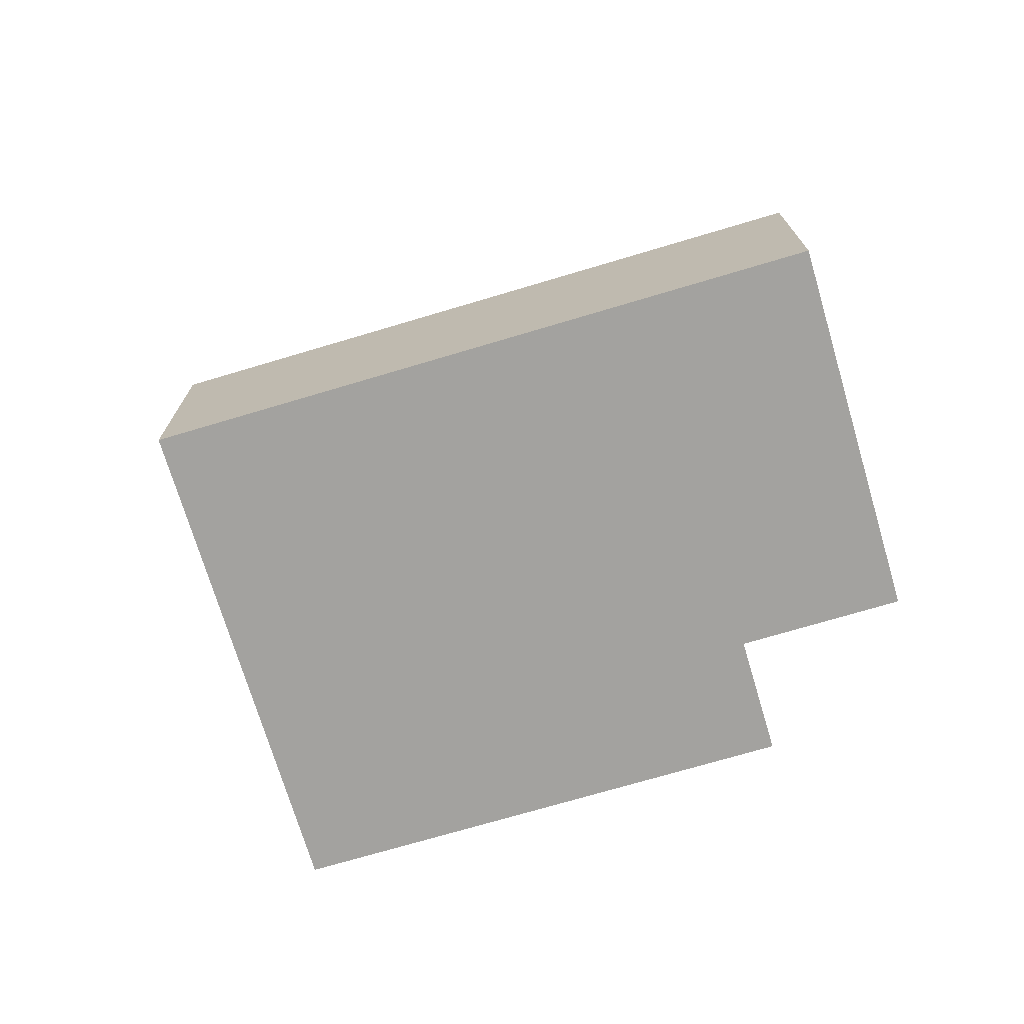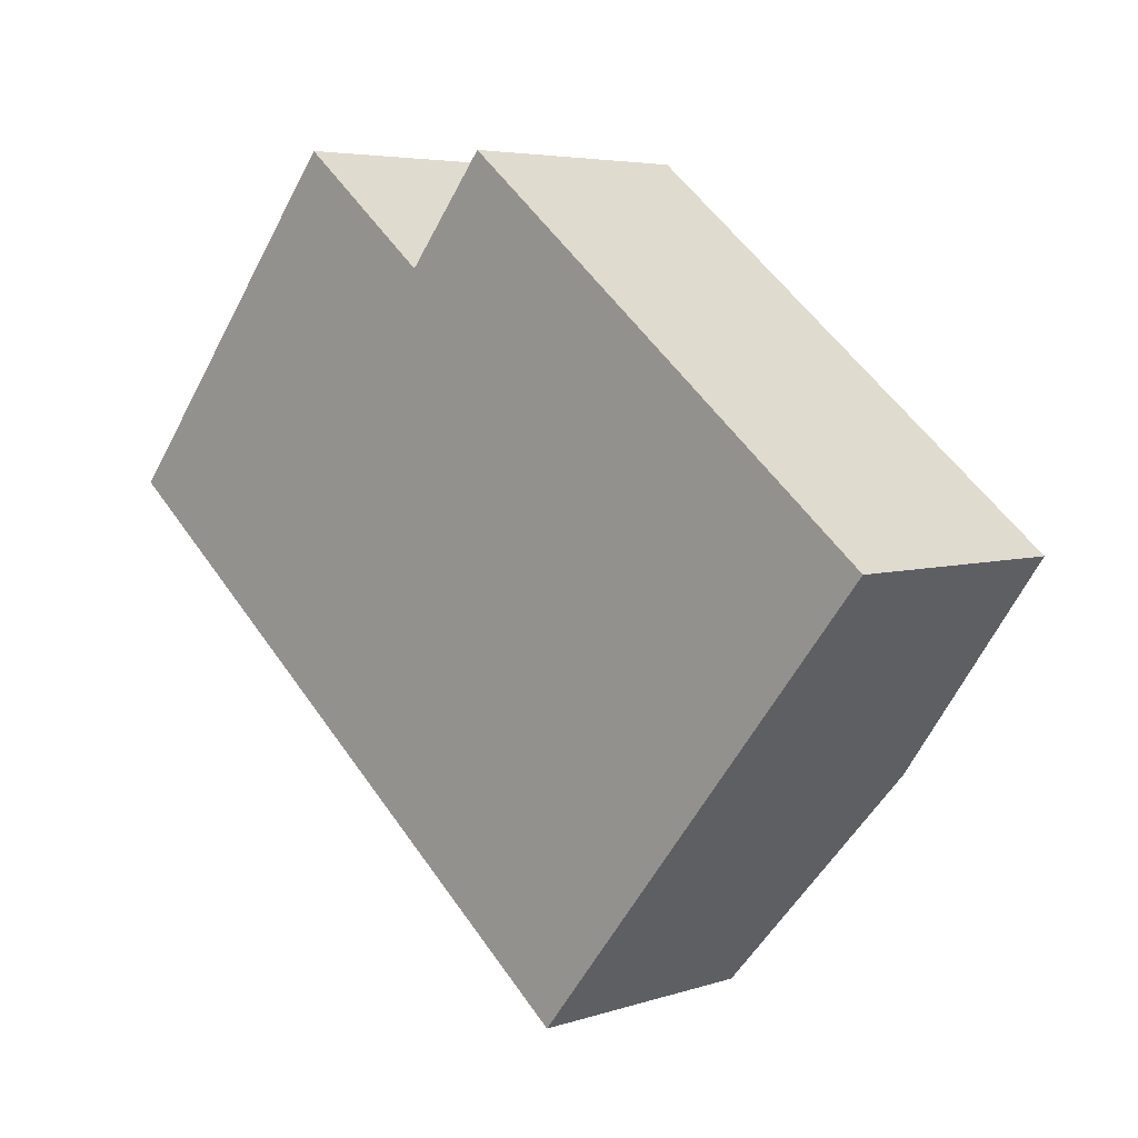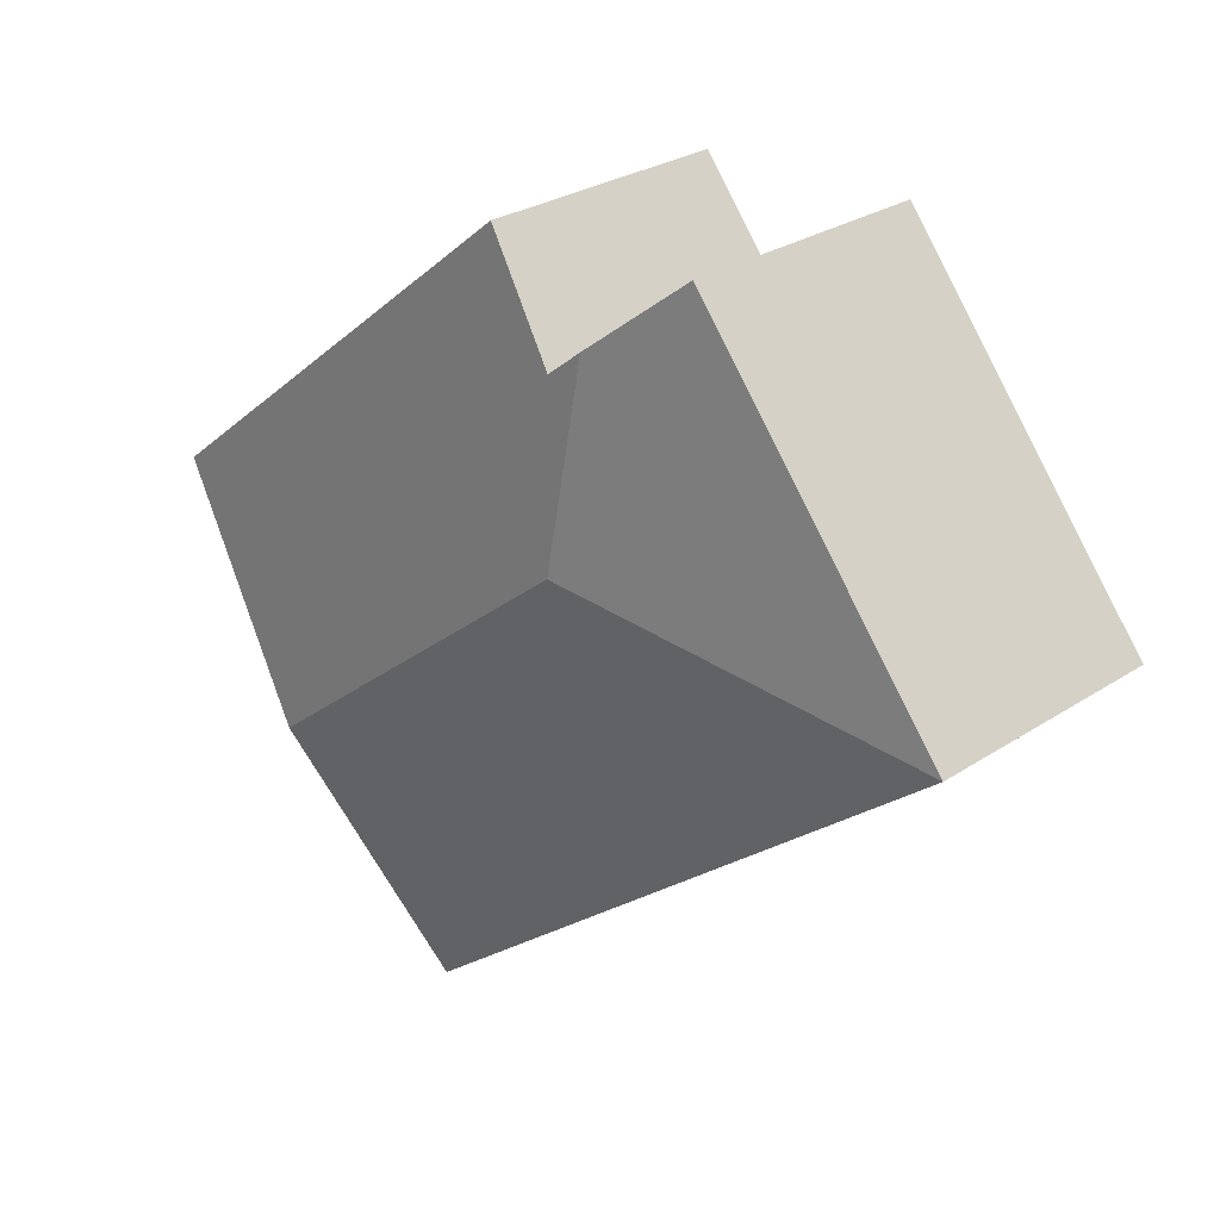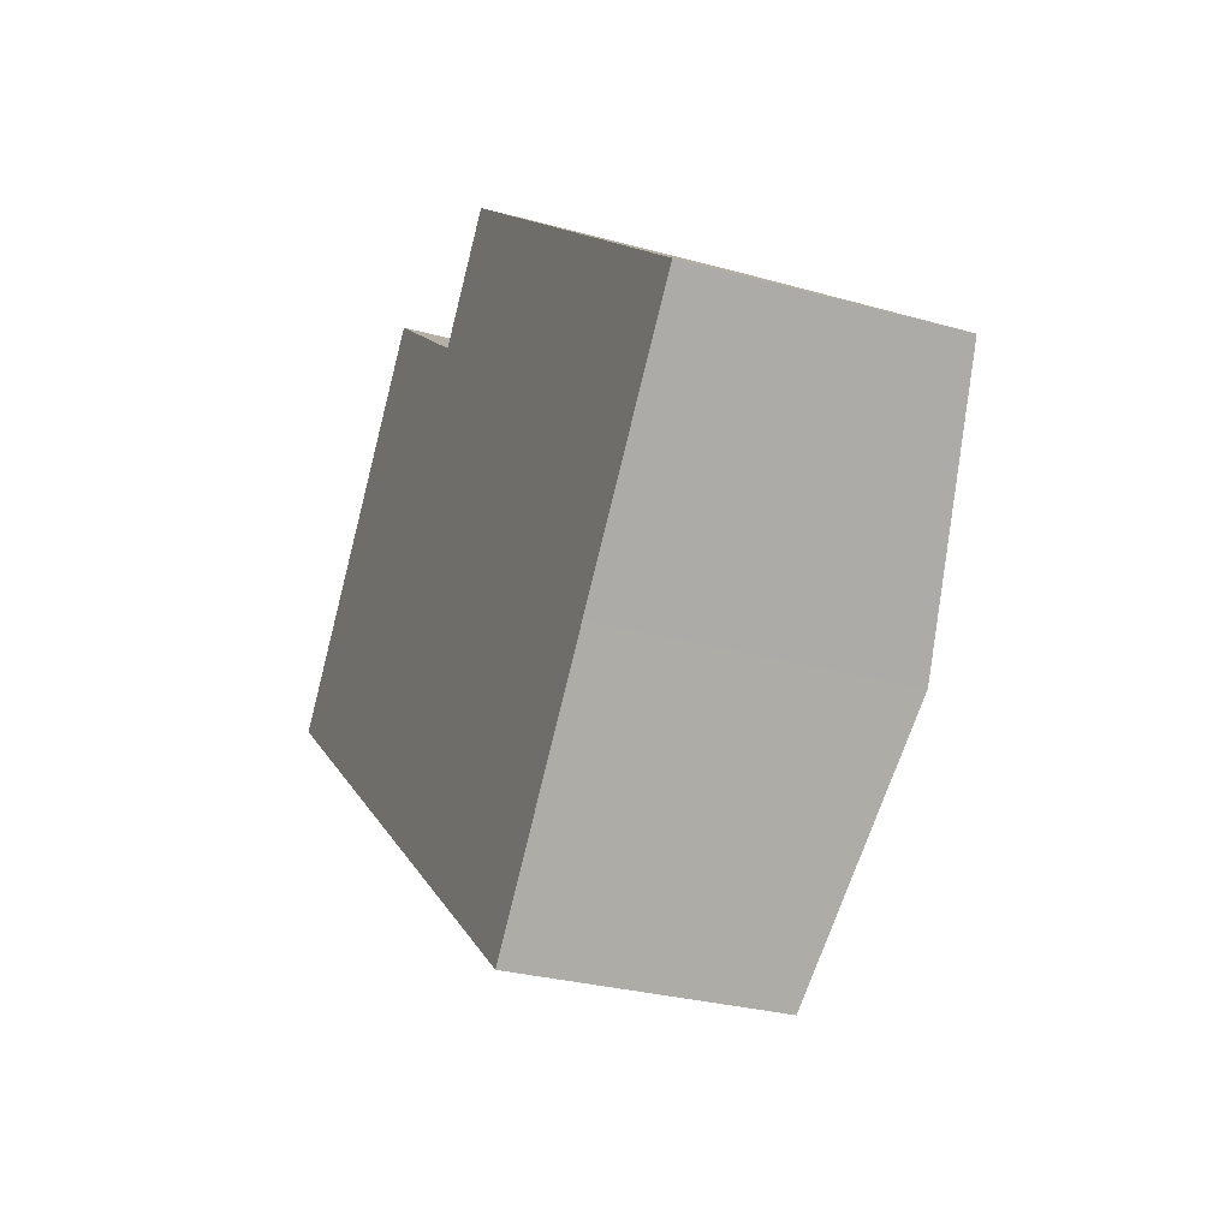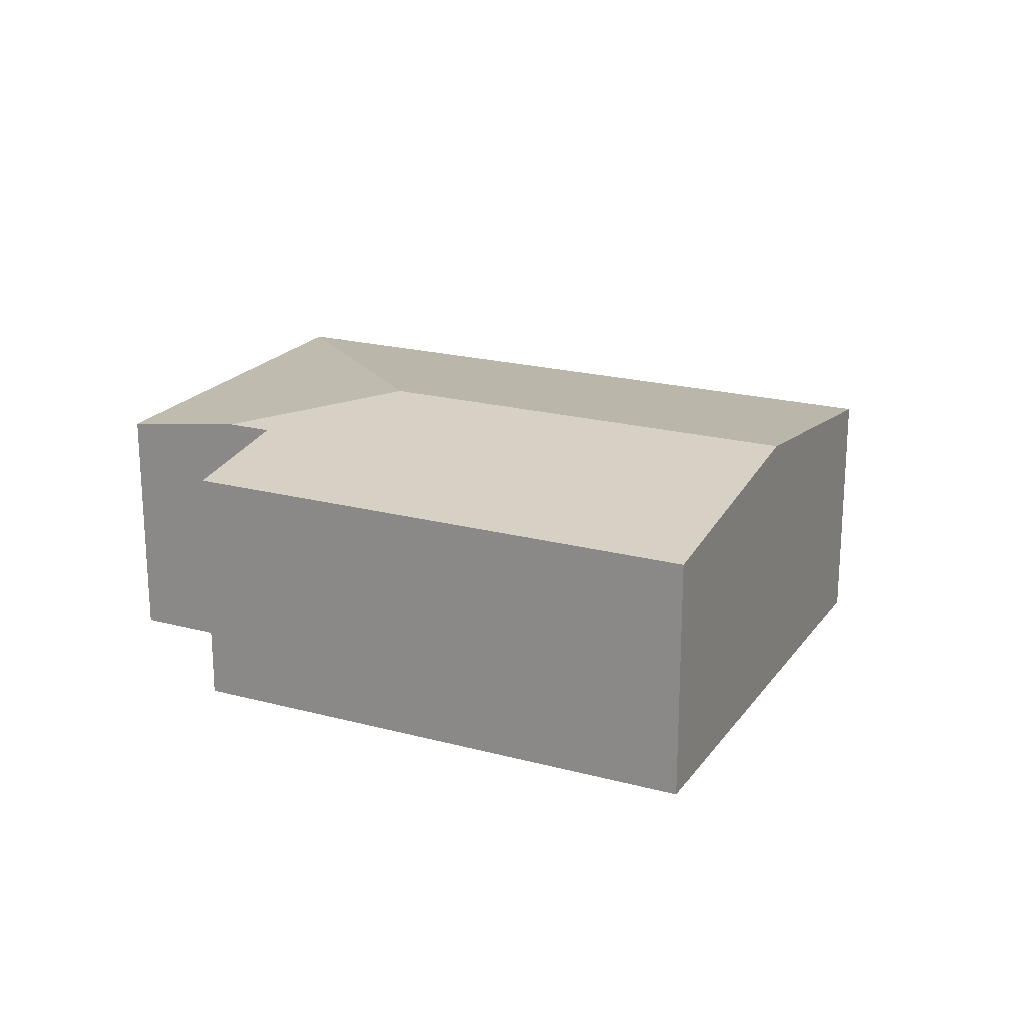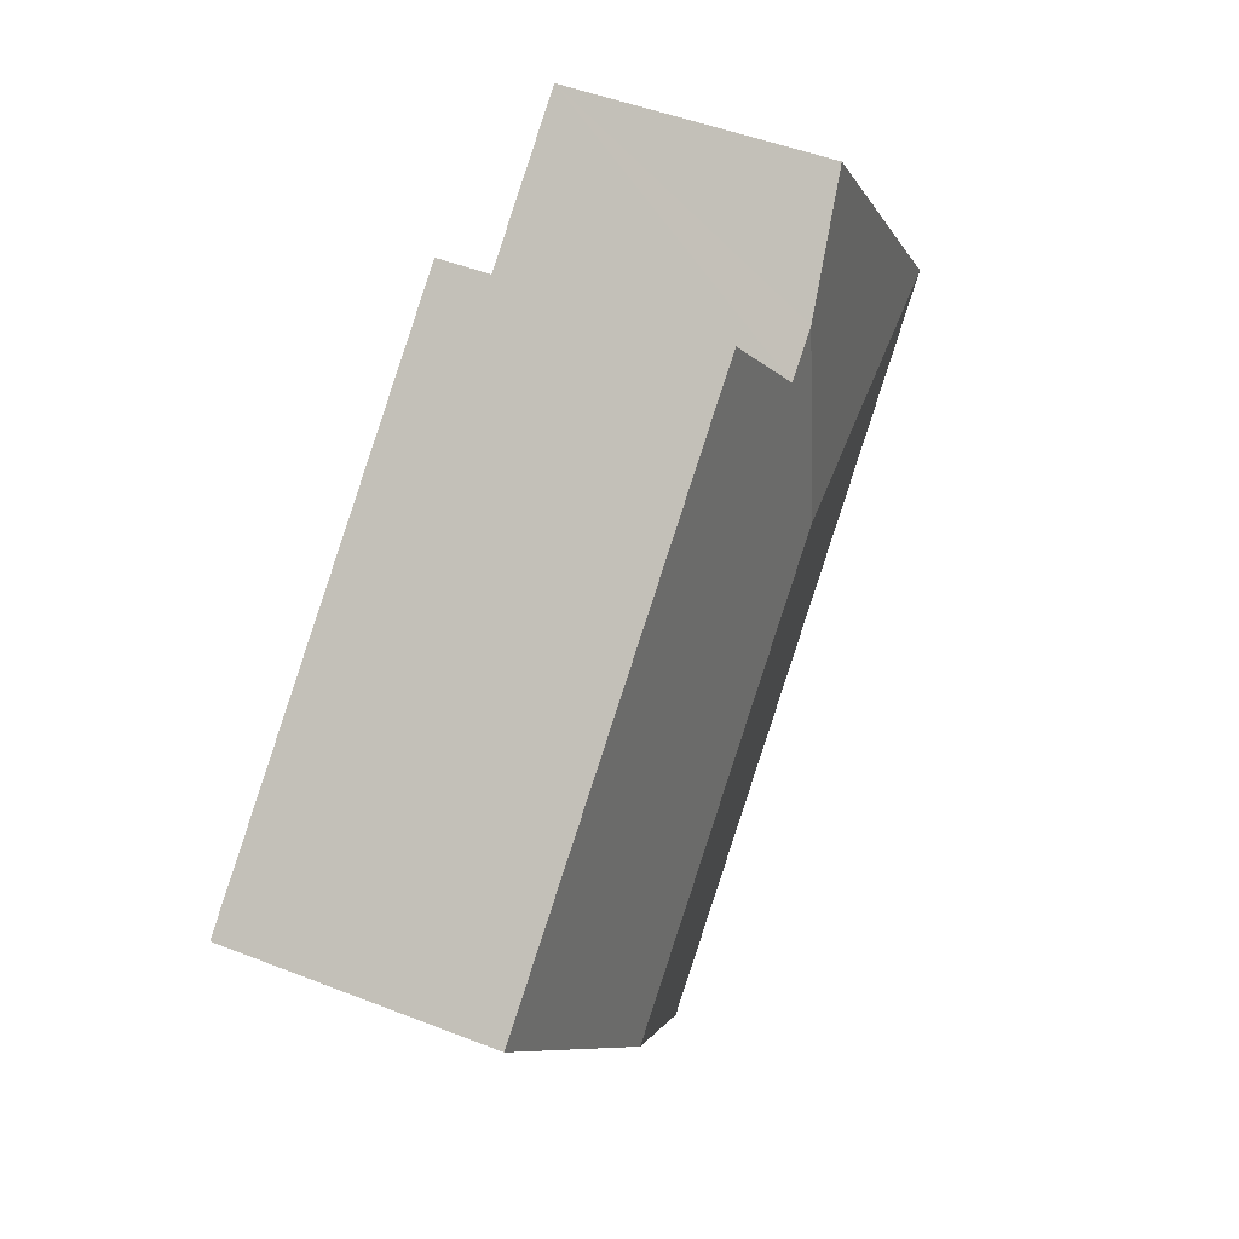
<metadata>
{"format":"obj","ext":"obj","renderer":"f3d","projection":"perspective","resolution":1024,"background":"white","views":[{"elev":-72.4,"azim":-124.3,"up":"+Y"},{"elev":4.9,"azim":44.1,"up":"+Z"},{"elev":28.2,"azim":-134.7,"up":"+Z"},{"elev":-29.0,"azim":67.6,"up":"+Z"},{"elev":20.7,"azim":64.8,"up":"+Y"},{"elev":48.2,"azim":113.7,"up":"+Z"}]}
</metadata>
<code>
v  3.122 2.09 1.624
v  2.992 2.24 0.308
v  2.832 2.09 1.859
v  3.768 1.951 2.419
v  7.117 1.951 -0.304
v  5.775 2.24 -1.954
v  0 1.951 1.195e-16
v  2.037 1.951 2.505
v  4.433 1.951 -3.605
v  2.037 -1.534e-16 2.505
v  3.122 -9.944e-17 1.624
v  2.832 -1.138e-16 1.859
v  3.768 -1.481e-16 2.419
v  7.117 1.861e-17 -0.304
v  0 0 0
v  5.775 1.196e-16 -1.954
v  4.433 2.207e-16 -3.605
g defaultobject
f 1 2 3
f 2 1 4
f 2 4 5
f 2 5 6
f 3 7 8
f 7 3 2
f 7 6 9
f 6 7 2
f 10 3 8
f 3 10 1
f 1 10 11
f 11 10 12
f 13 5 4
f 5 13 14
f 11 4 1
f 4 11 13
f 15 8 7
f 8 15 10
f 14 6 5
f 6 14 16
f 6 16 9
f 9 16 17
f 17 7 9
f 7 17 15
f 13 16 14
f 16 13 11
f 16 11 17
f 17 11 12
f 17 12 10
f 17 10 15

</code>
